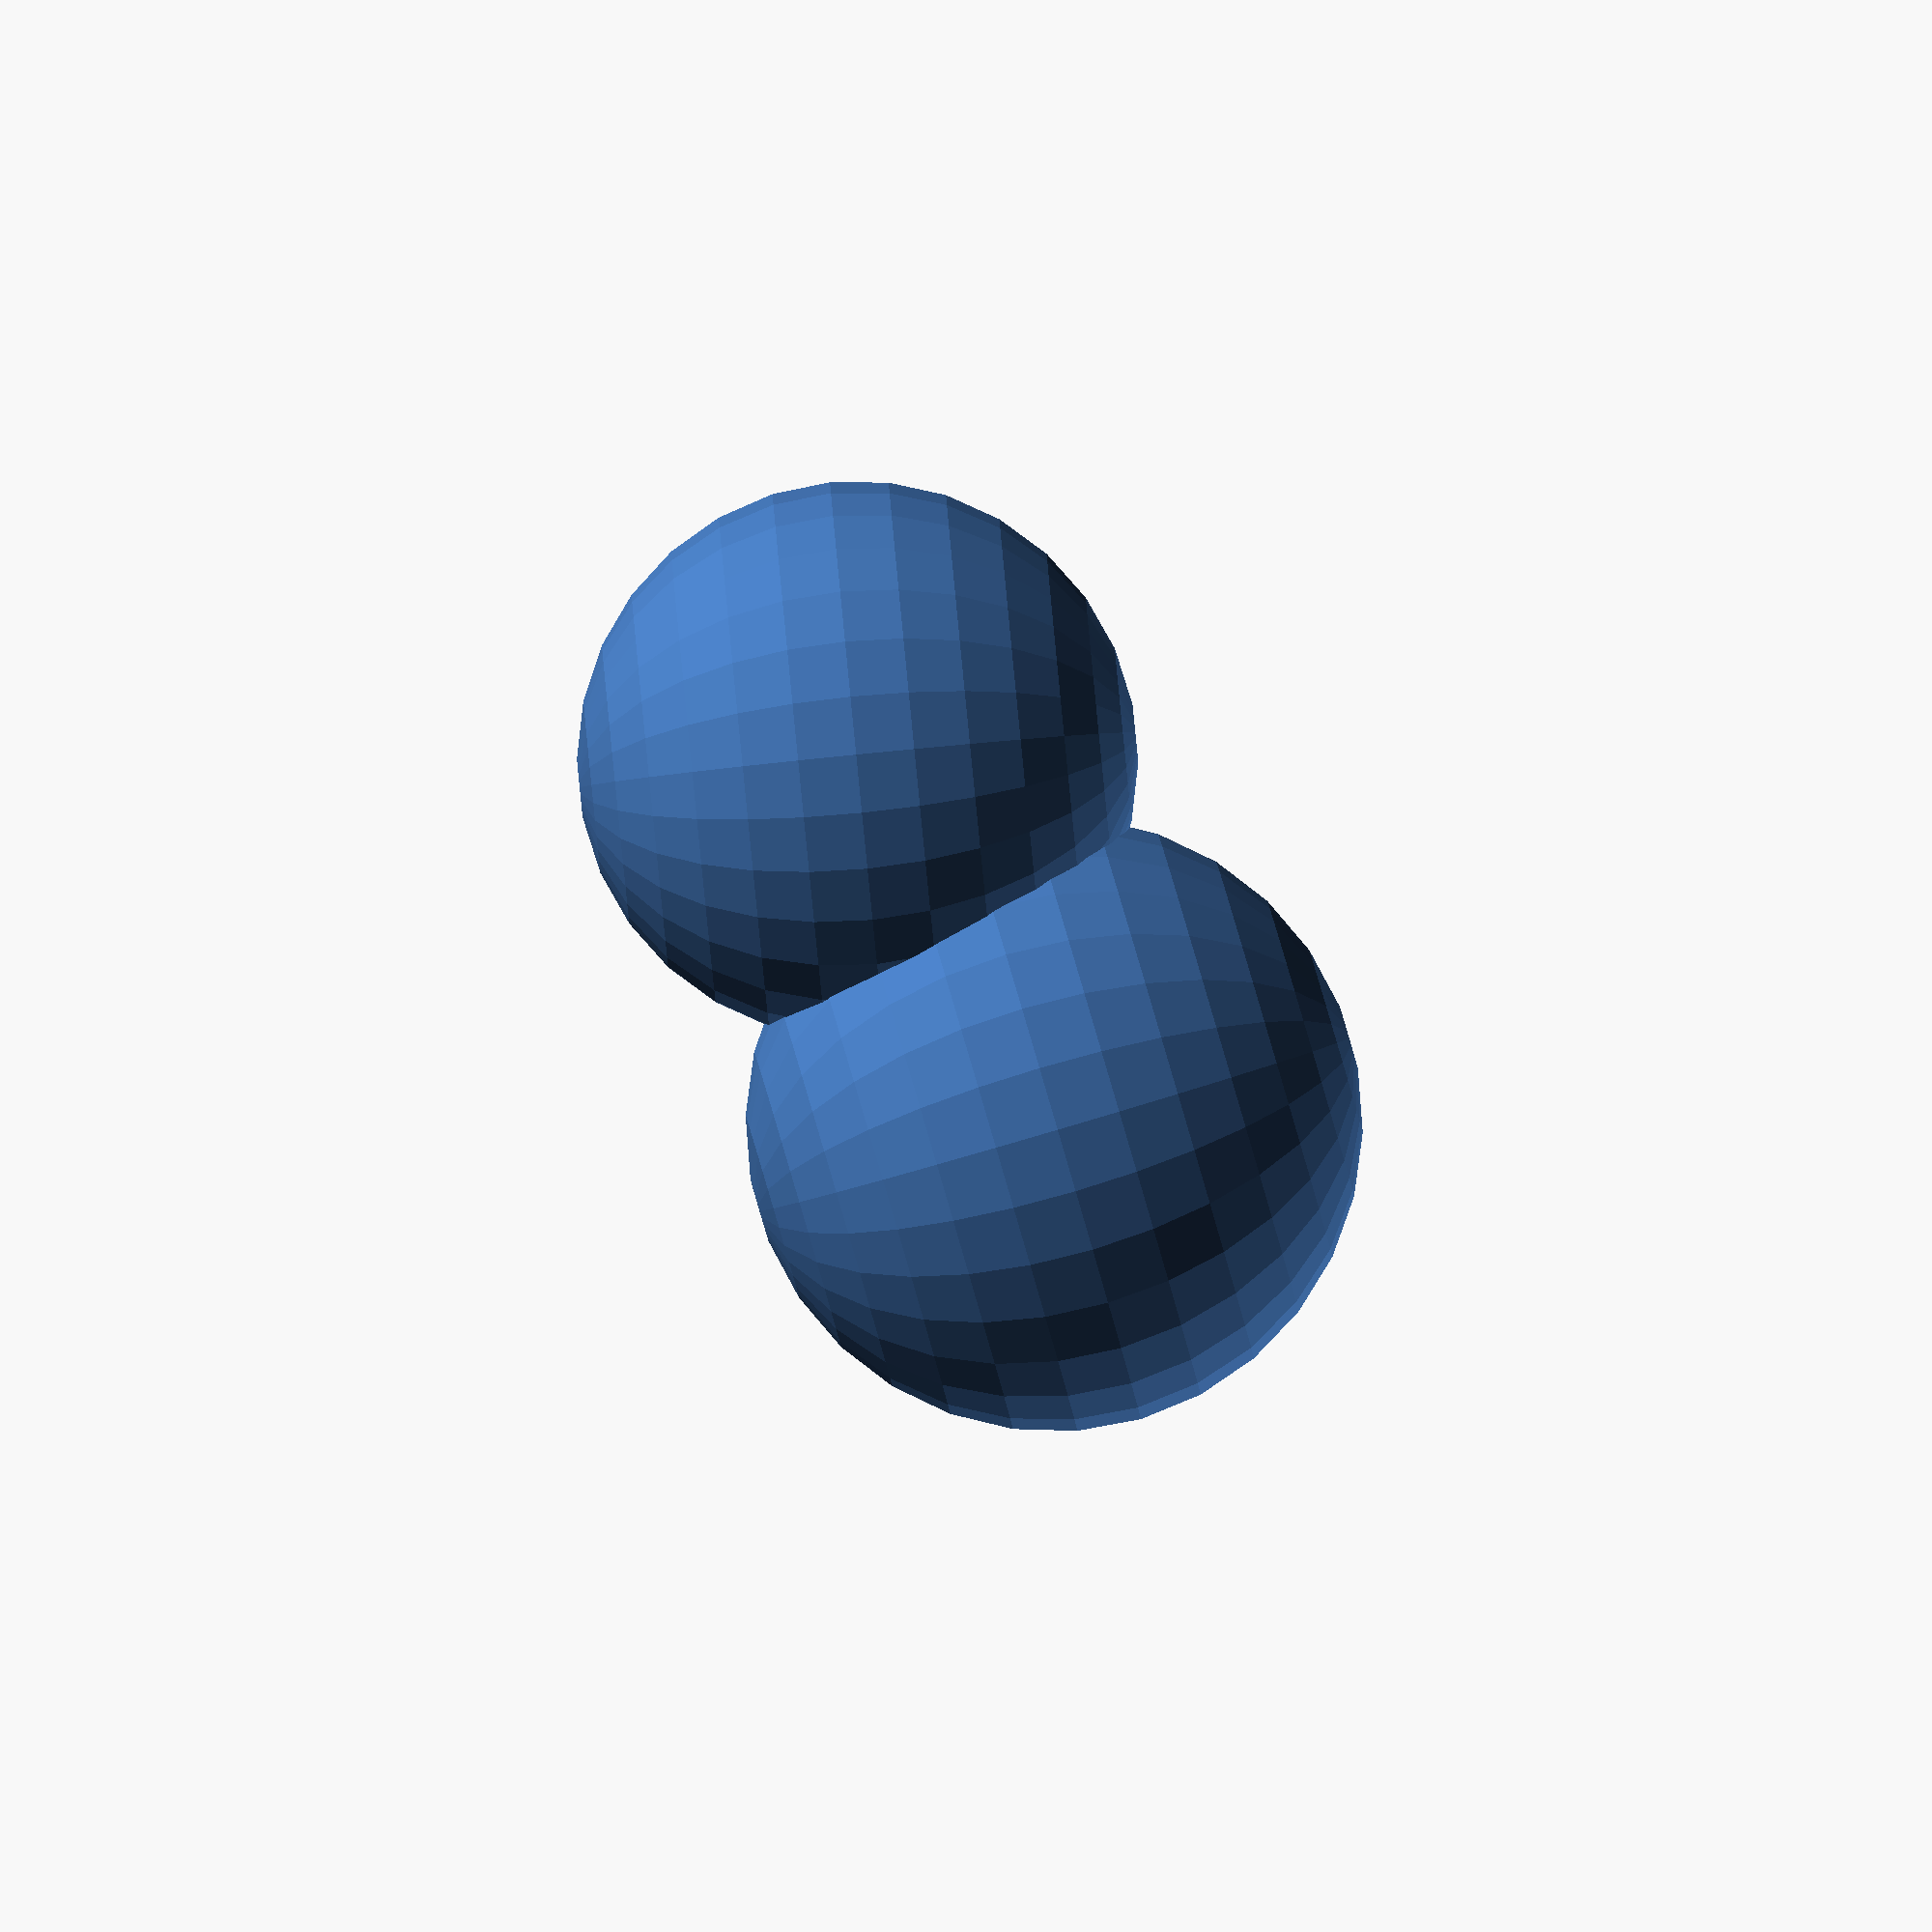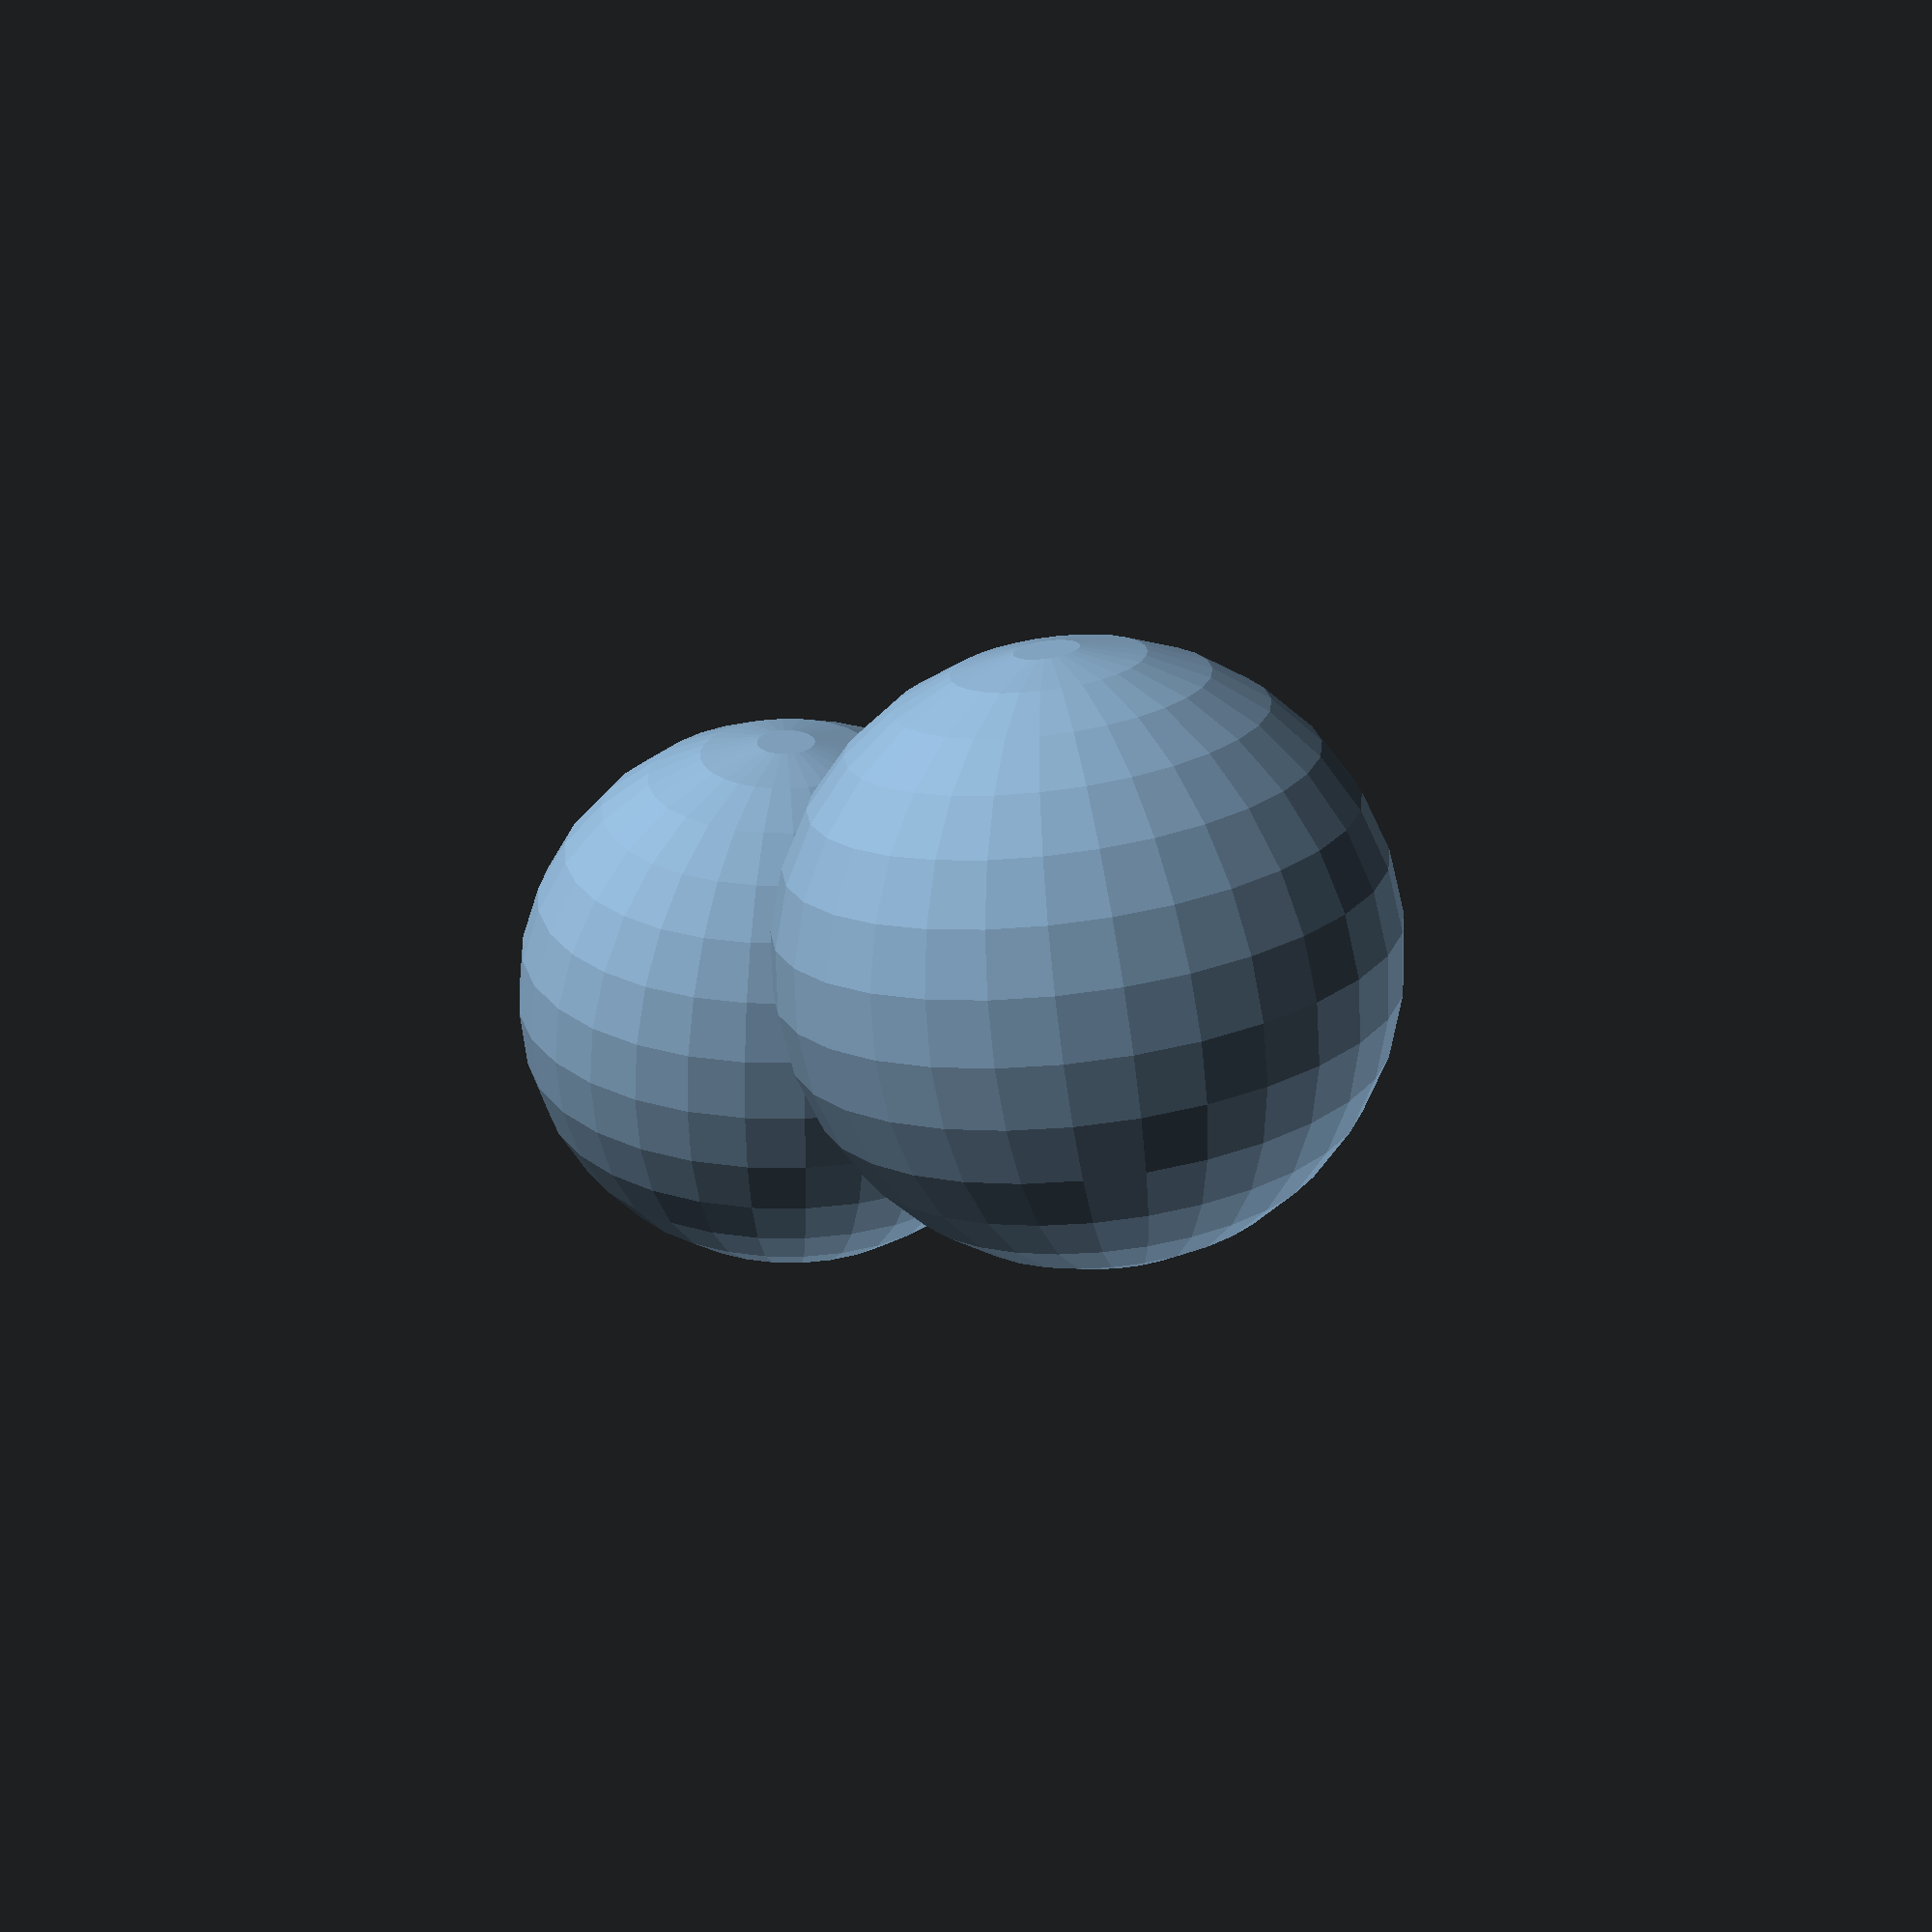
<openscad>
$fn=30;

// the original had 10:50, which takes ages
for (i = [10:11])
{
    angle = i*360/20;
    distance = i*10;
    r = i*2;
    rotate(angle, [1, 2, 3])
    translate([0, distance, 0])
    sphere(r = r);
}

</openscad>
<views>
elev=11.4 azim=57.7 roll=344.6 proj=o view=solid
elev=179.2 azim=173.3 roll=130.9 proj=p view=wireframe
</views>
